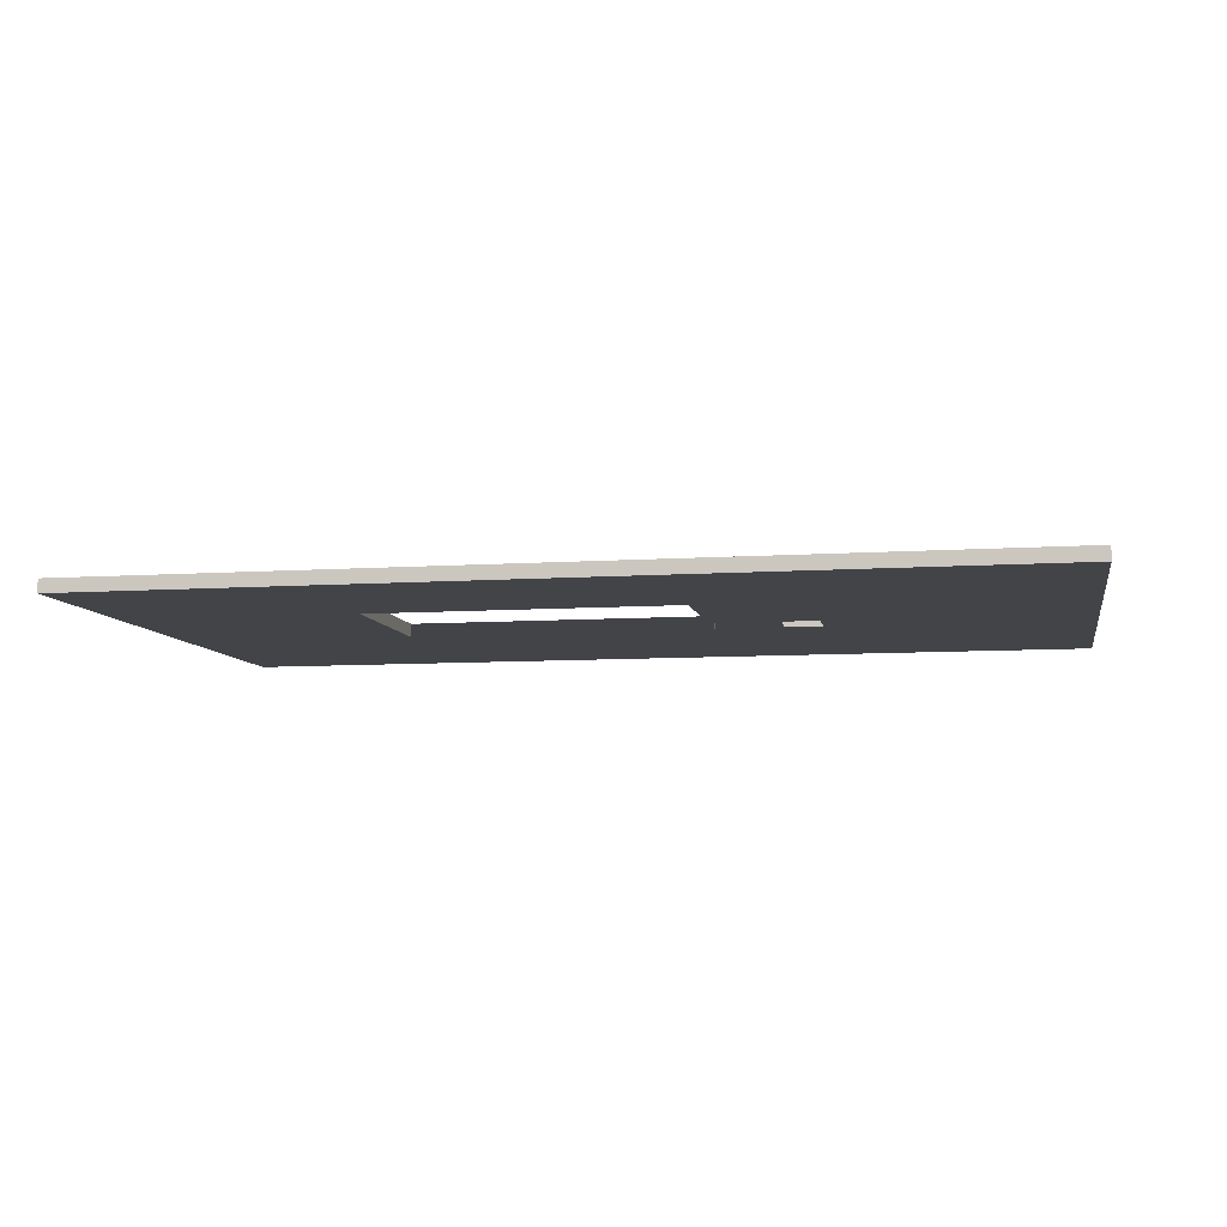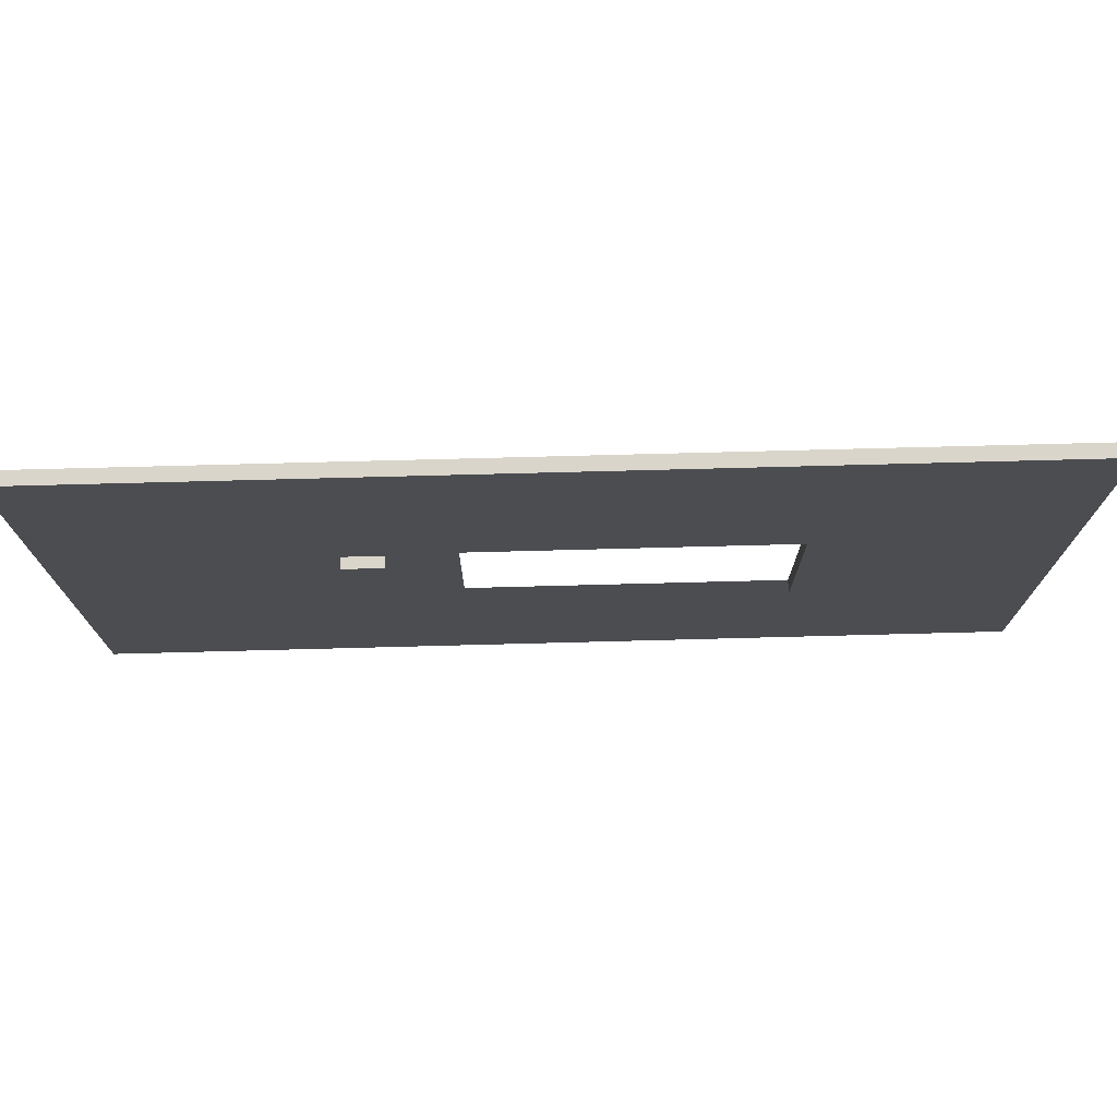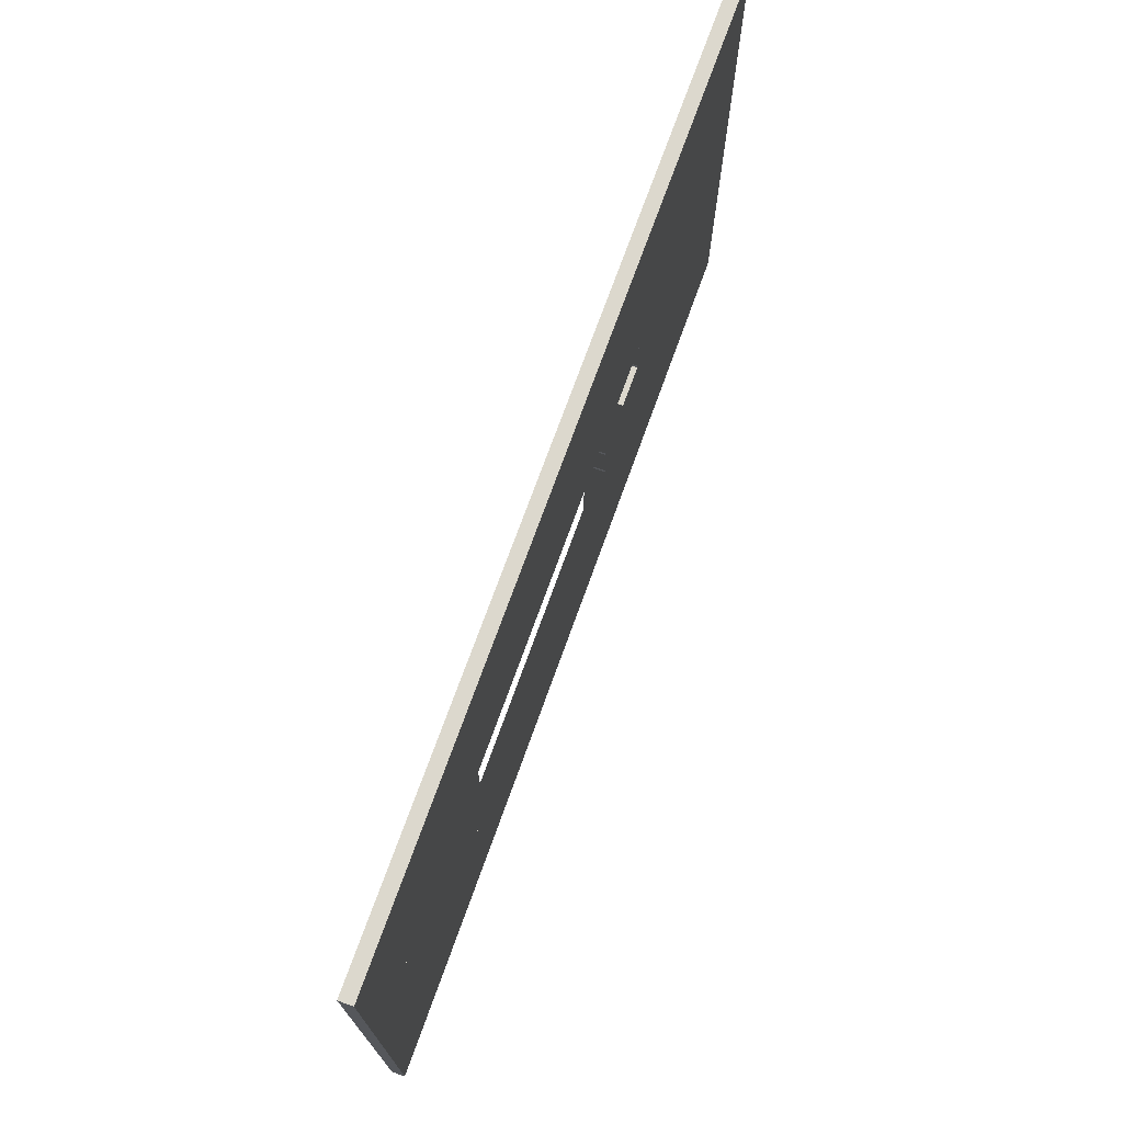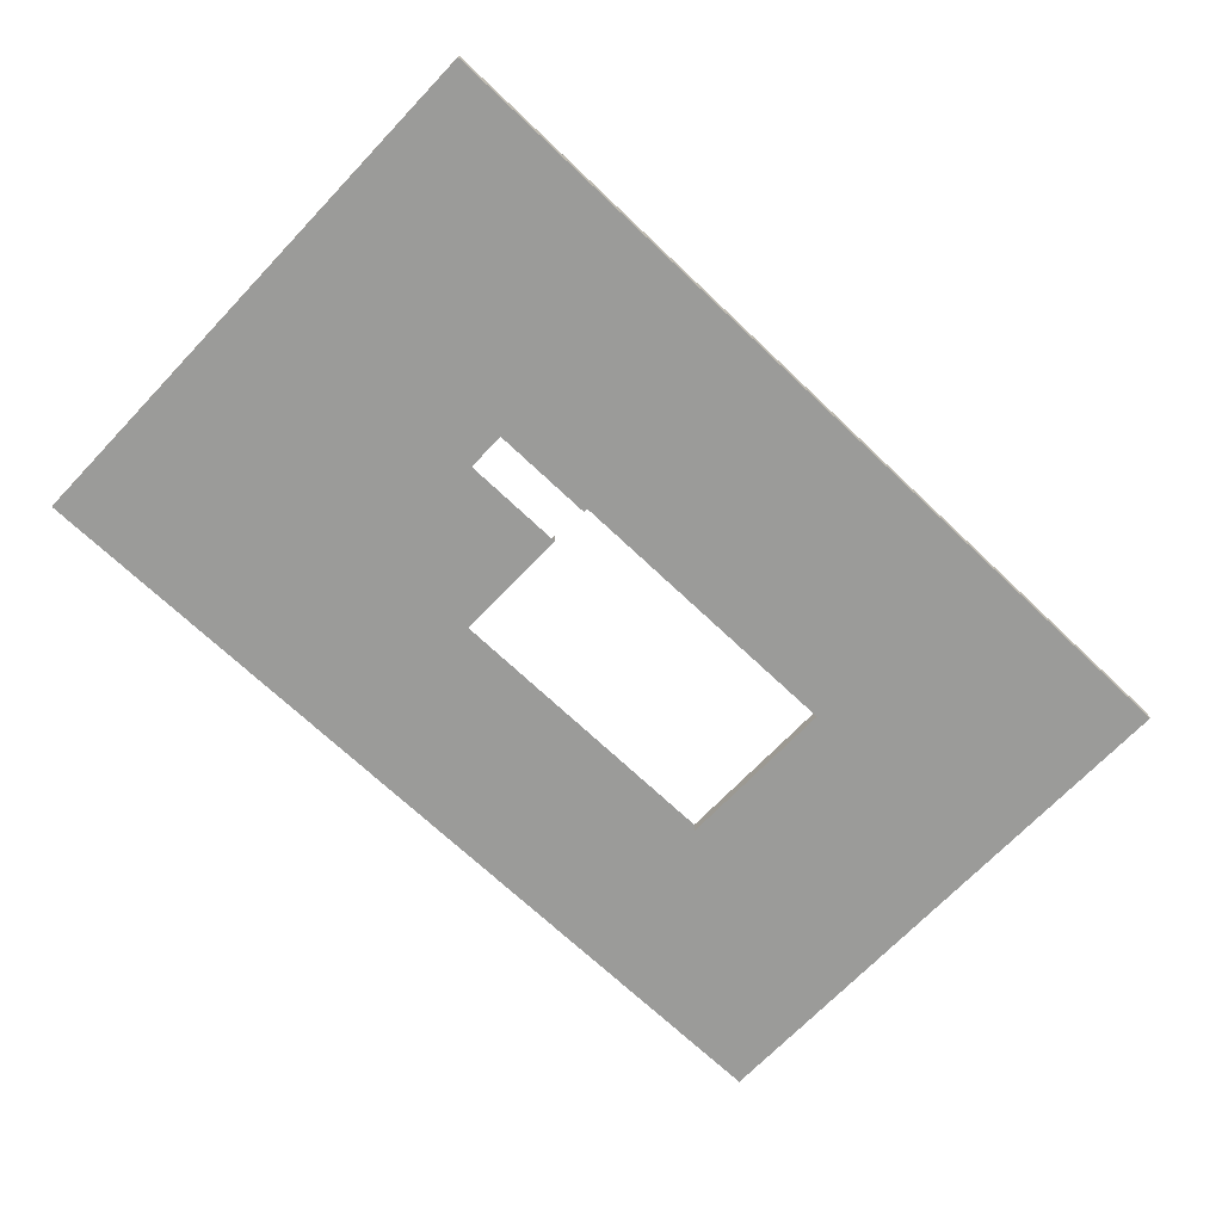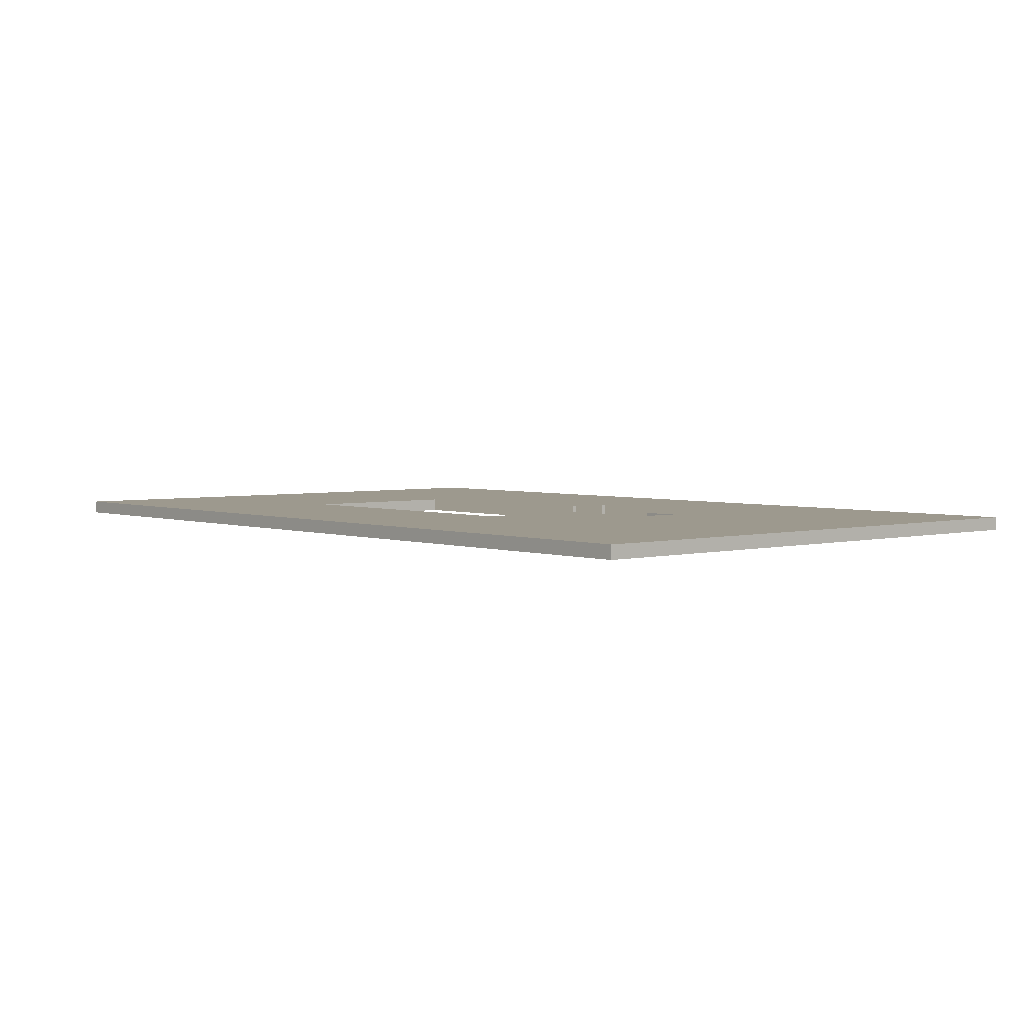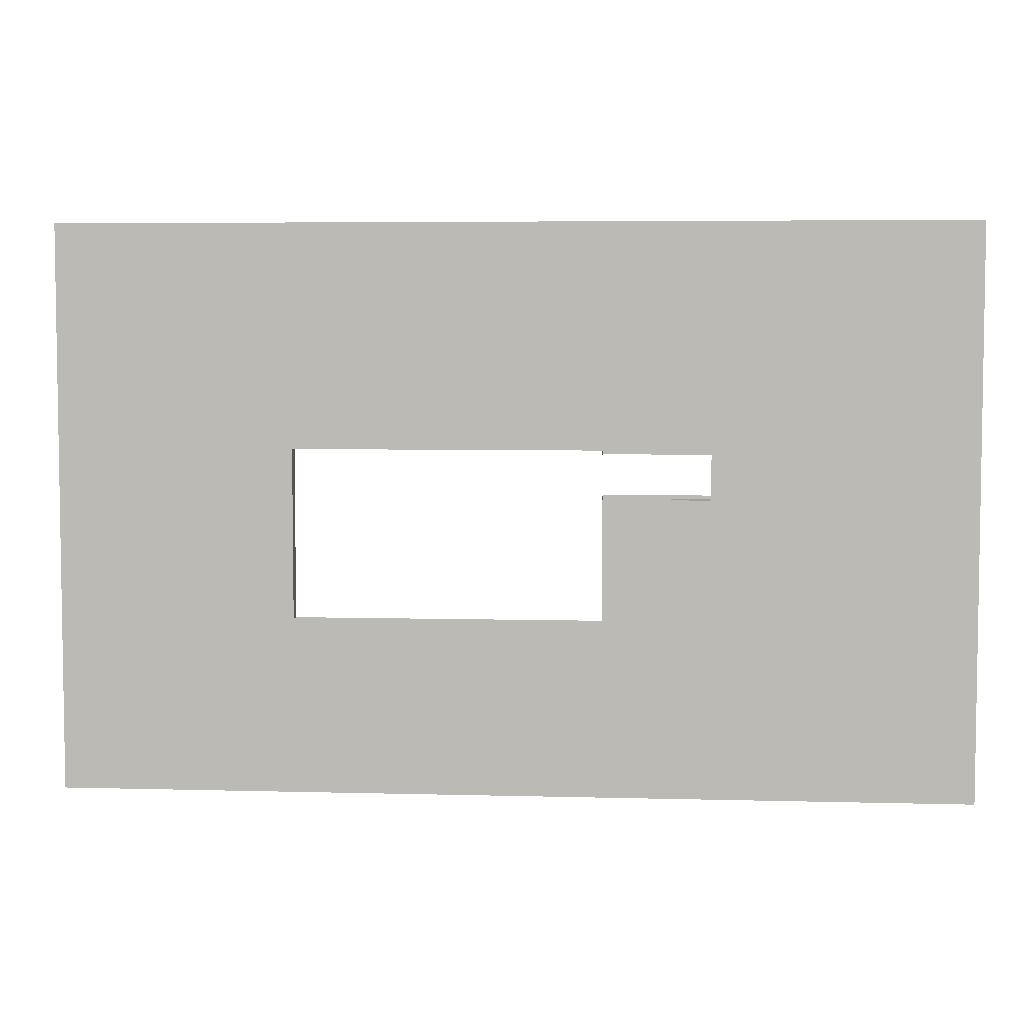
<metadata>
{"format":"obj","ext":"obj","renderer":"f3d","projection":"perspective","resolution":1024,"background":"white","views":[{"elev":-8.0,"azim":-169.2,"up":"+Y"},{"elev":74.3,"azim":-1.5,"up":"+Z"},{"elev":72.4,"azim":109.8,"up":"+Z"},{"elev":-69.6,"azim":-43.6,"up":"+Y"},{"elev":3.4,"azim":-131.1,"up":"+Y"},{"elev":5.2,"azim":-175.2,"up":"+Z"}]}
</metadata>
<code>
o Floor_Cube
v -353 0.03363 236.2
v -353 0.03363 -209
v 359.9 0.03363 -209
v 359.9 0.03363 236.2
v -353 10.47 236.2
v -353 10.47 -209
v 359.9 10.47 -209
v 359.9 10.47 236.2
v -353 0.03363 23.73
v -353 10.47 23.73
v 359.9 0.03363 61.67
v 359.9 10.47 61.67
v -353 0.03363 61.67
v -353 10.47 61.67
v -149.9 0.03363 236.2
v -149.9 0.03363 -209
v -149.9 10.47 236.2
v -149.9 10.47 -209
v -149.9 10.47 23.73
v -149.9 0.03363 23.73
v -149.9 0.03363 61.67
v -149.9 10.47 61.67
v -118.7 0.03363 236.2
v -118.7 0.03363 -209
v -118.7 10.47 236.2
v -118.7 10.47 -209
v -118.7 0.03363 23.73
v -118.7 0.03363 61.67
v -118.7 10.47 23.73
v -118.7 10.47 61.67
v -66.5 0.03363 236.2
v -66.5 0.03363 -209
v -66.5 10.47 236.2
v -66.5 10.47 -209
v -66.5 0.03363 23.73
v -66.5 0.03363 61.67
v -66.5 10.47 23.73
v -66.5 10.47 61.67
v -353 0.03363 -71.56
v -353 10.47 -71.56
v 359.9 0.03363 -71.56
v 359.9 10.47 -71.56
v -149.9 10.47 -71.56
v -149.9 0.03363 -71.56
v -118.7 10.47 -71.56
v -118.7 0.03363 -71.56
v -66.5 10.47 -71.56
v -66.5 0.03363 -71.56
v -118.7 0.03364 26.78
v -66.5 0.03364 26.78
v -66.5 10.47 26.78
v -118.7 0.03362 58.22
v -66.5 0.03362 58.22
v -66.5 10.47 58.22
v -66.5 15.19 23.73
v -66.5 15.19 61.67
v -66.5 15.19 26.78
v -66.5 15.19 58.22
v -92.59 10.47 23.73
v -92.59 0.03363 -209
v -92.59 10.47 -209
v -92.59 0.03363 -71.56
v -92.59 10.47 -71.56
v -92.59 0.03364 26.78
v -149.8 10.47 23.73
v -149.8 0.03363 23.73
v -149.8 10.47 26.78
v -149.8 0.03364 26.78
v -149.8 10.47 61.67
v -149.8 0.03363 61.67
v -149.8 10.47 58.22
v -149.8 0.03362 58.22
v 174.7 0.03475 61.67
v 174.7 10.47 61.67
v 174.7 0.03475 -71.56
v 174.7 10.47 -71.56
f 32 41 48
f 42 34 47
f 40 2 39
f 34 3 32
f 11 8 4
f 31 8 33
f 14 9 13
f 36 4 31
f 8 38 33
f 5 13 1
f 17 14 5
f 13 15 1
f 9 21 13
f 1 17 5
f 6 16 2
f 43 6 40
f 2 44 39
f 25 22 17
f 21 23 15
f 66 67 65
f 15 25 17
f 18 24 16
f 45 18 43
f 16 46 44
f 33 30 25
f 28 31 23
f 69 72 70
f 23 33 25
f 61 32 60
f 63 34 61
f 60 48 62
f 46 62 27
f 37 63 59
f 44 27 20
f 29 43 19
f 39 20 9
f 19 40 10
f 7 41 3
f 10 39 9
f 35 64 27
f 37 50 35
f 36 54 38
f 52 36 28
f 70 52 28
f 58 38 54
f 51 55 57
f 59 45 29
f 46 60 62
f 63 26 45
f 26 60 24
f 49 66 27
f 30 70 28
f 27 65 29
f 42 74 12
f 74 75 73
f 74 11 12
f 11 75 41
f 75 42 41
f 11 42 12
f 22 10 14
f 32 3 41
f 42 7 34
f 40 6 2
f 34 7 3
f 11 12 8
f 31 4 8
f 14 10 9
f 36 11 4
f 8 12 38
f 5 14 13
f 17 22 14
f 13 21 15
f 9 20 21
f 1 15 17
f 6 18 16
f 43 18 6
f 2 16 44
f 25 30 22
f 21 28 23
f 66 68 67
f 15 23 25
f 18 26 24
f 45 26 18
f 16 24 46
f 33 38 30
f 28 36 31
f 69 71 72
f 23 31 33
f 61 34 32
f 63 47 34
f 60 32 48
f 35 27 62
f 62 48 35
f 37 47 63
f 44 46 27
f 29 45 43
f 39 44 20
f 19 43 40
f 7 42 41
f 10 40 39
f 49 27 64
f 35 50 64
f 37 51 50
f 36 53 54
f 52 53 36
f 70 72 52
f 58 56 38
f 51 37 55
f 59 63 45
f 46 24 60
f 63 61 26
f 26 61 60
f 49 68 66
f 30 69 70
f 27 66 65
f 42 76 74
f 74 76 75
f 74 73 11
f 11 73 75
f 75 76 42
f 11 41 42
f 22 19 10

</code>
